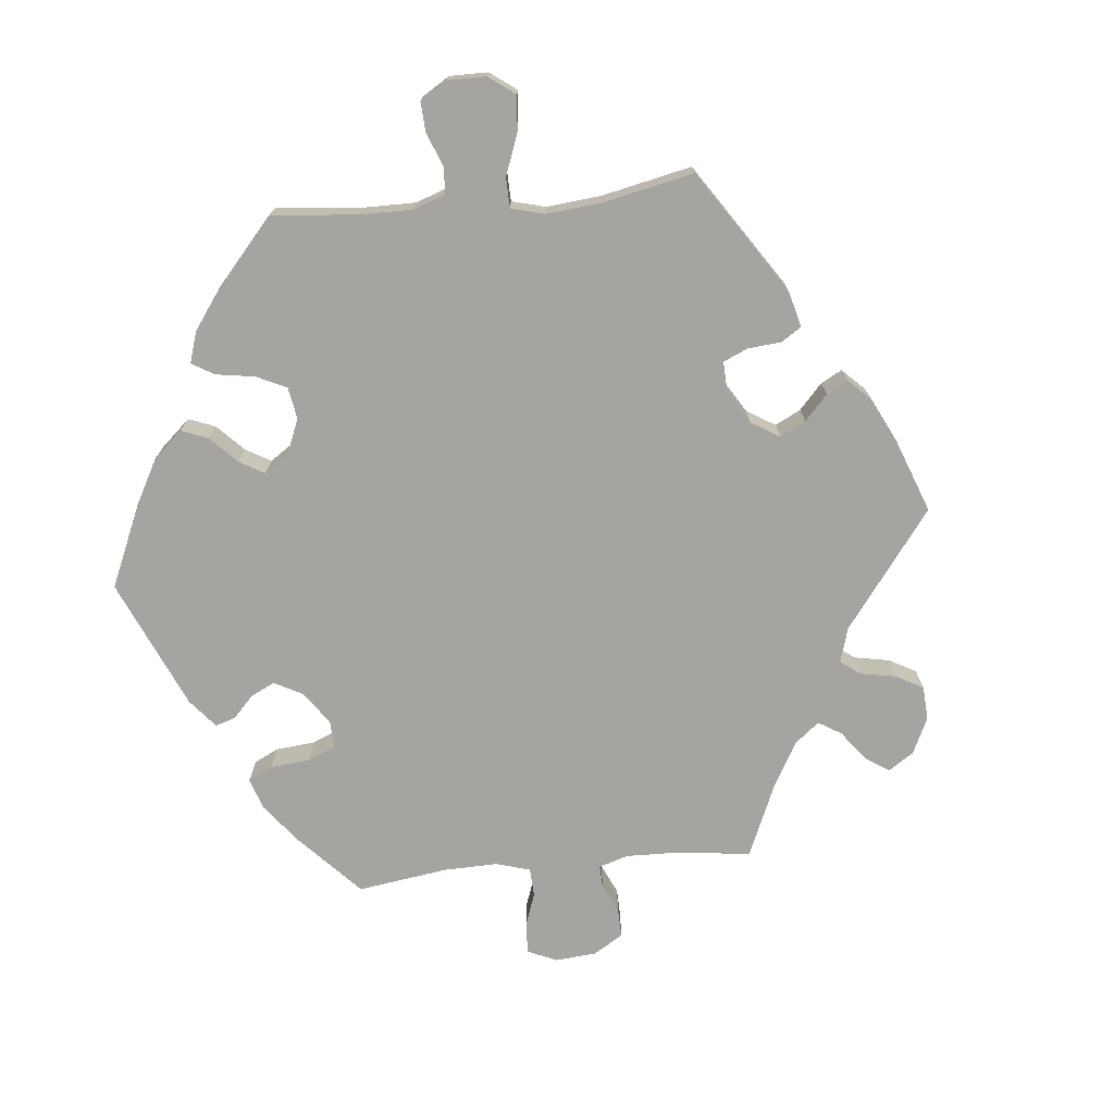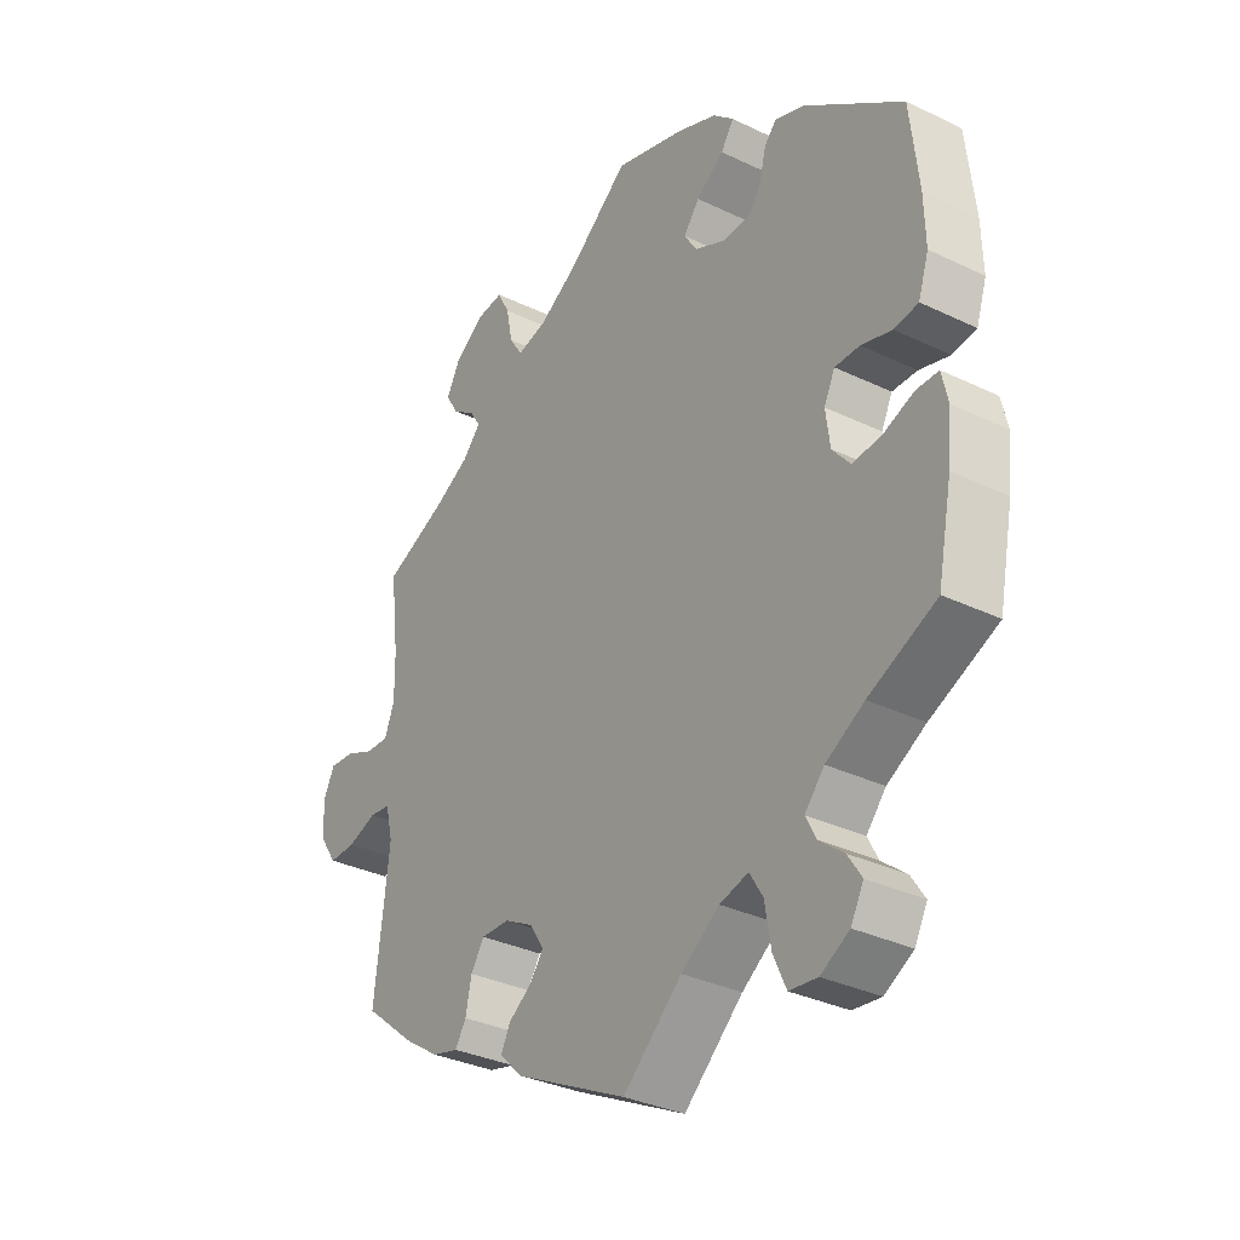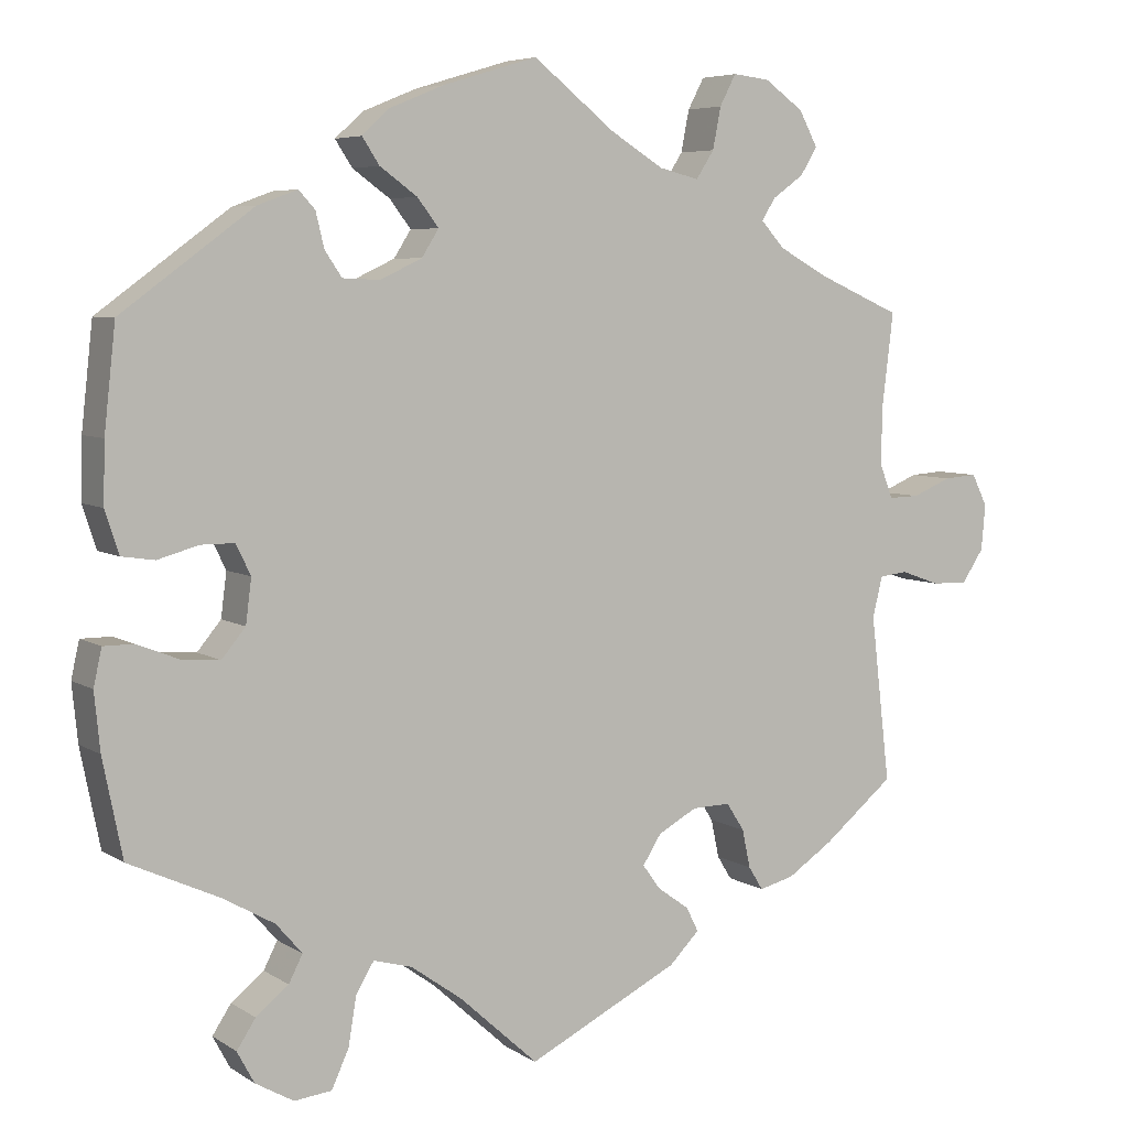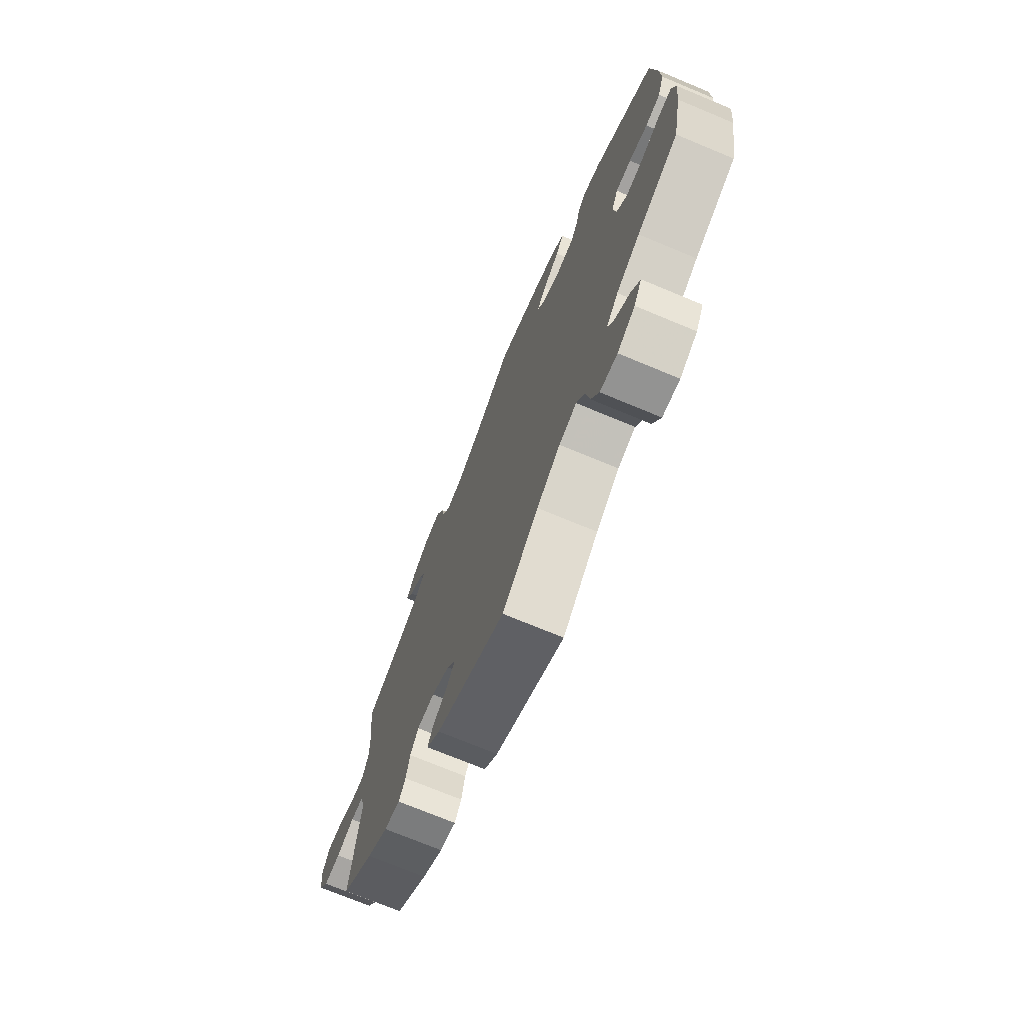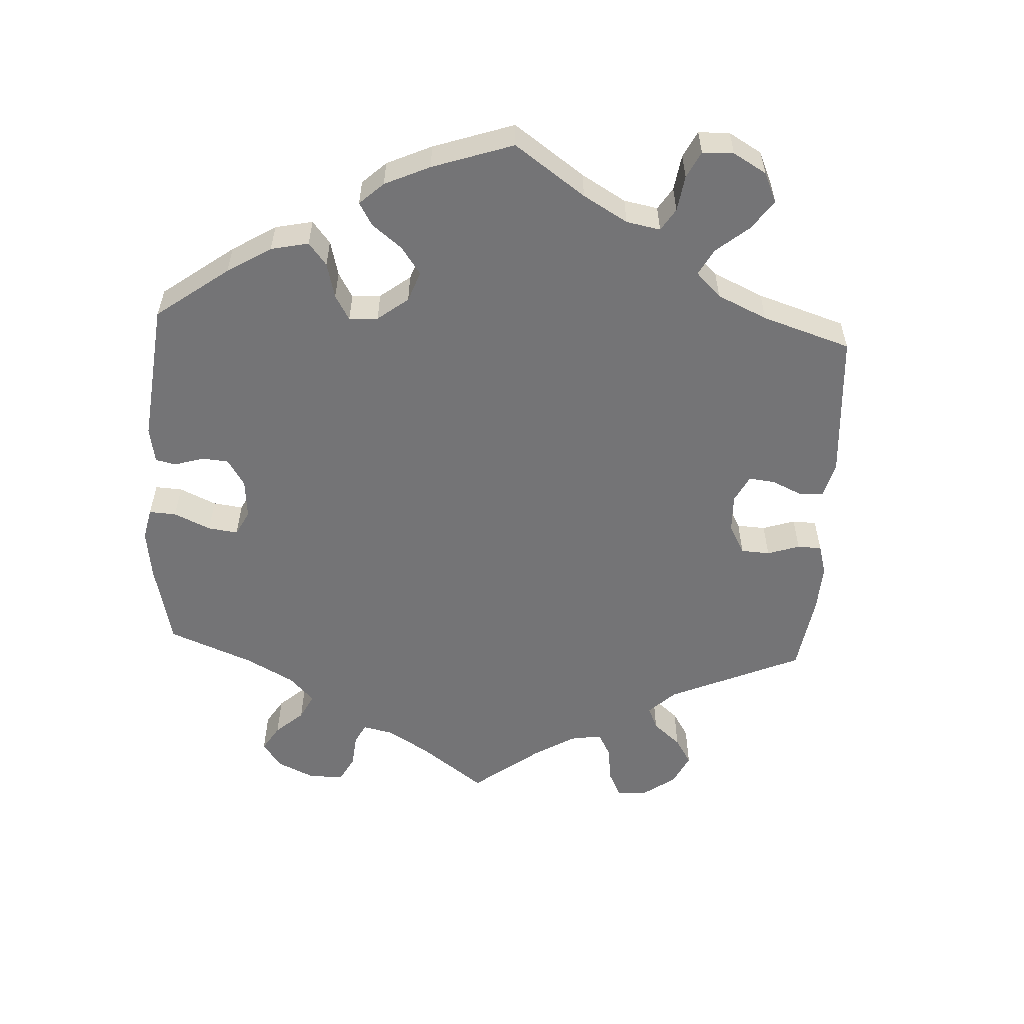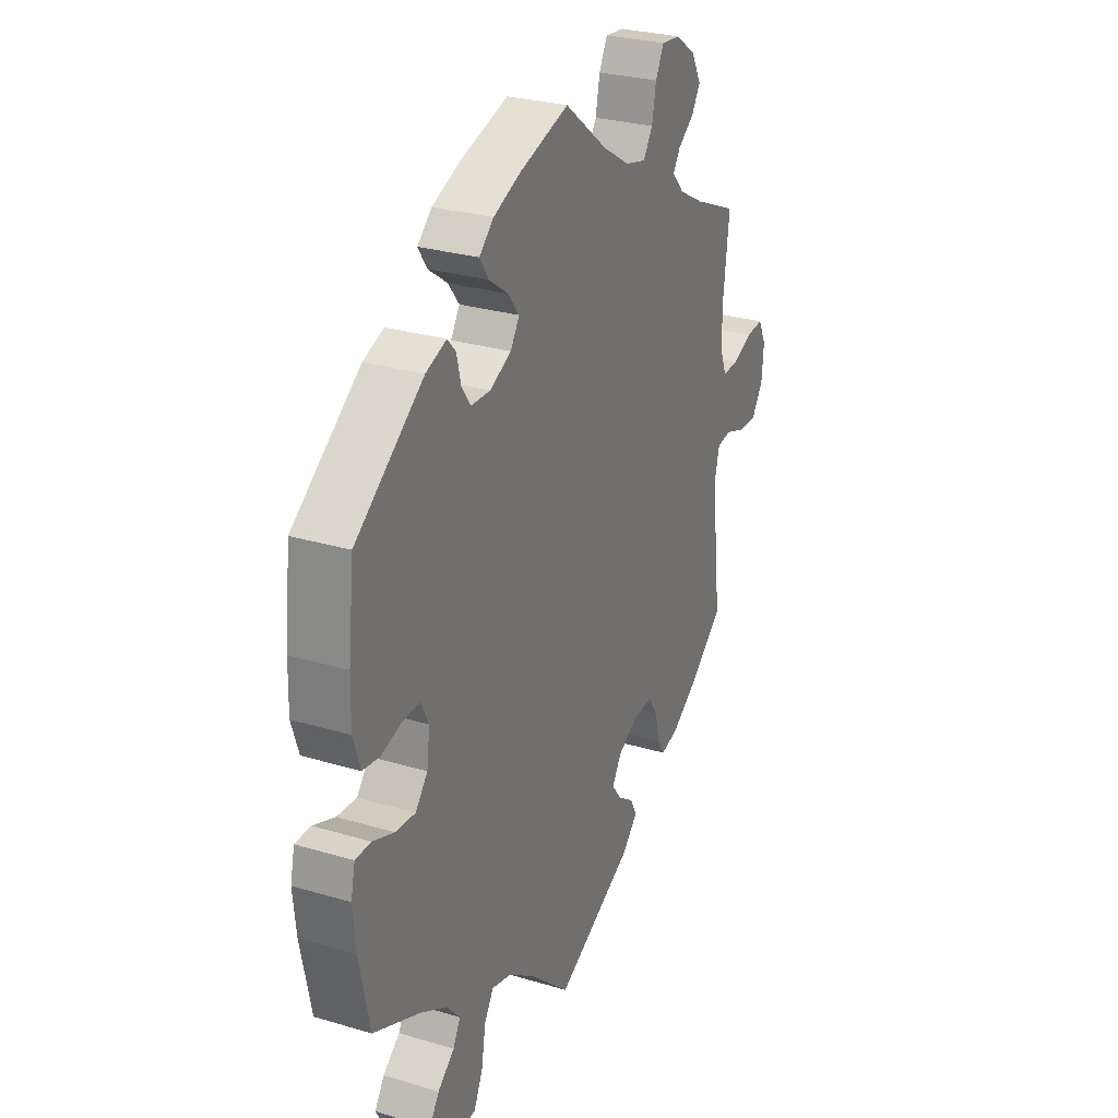
<metadata>
{"format":"obj","ext":"obj","renderer":"f3d","projection":"perspective","resolution":1024,"background":"white","views":[{"elev":-73.2,"azim":155.6,"up":"+Y"},{"elev":-33.0,"azim":56.4,"up":"+Z"},{"elev":5.9,"azim":150.5,"up":"+Z"},{"elev":-72.7,"azim":67.4,"up":"+Z"},{"elev":-56.3,"azim":116.9,"up":"+Y"},{"elev":28.2,"azim":114.3,"up":"+Z"}]}
</metadata>
<code>
v -0.185 0.07 -0.486
v -0.222 0.07 -0.449
v -0.207 0.07 -0.419
v -0.168 0.07 -0.391
v -0.146 0.07 -0.361
v -0.169 0.07 -0.325
v -0.217 0.07 -0.299
v -0.264 0.07 -0.298
v -0.286 0.07 -0.332
v -0.296 0.07 -0.379
v -0.314 0.07 -0.408
v -0.357 0.07 -0.397
v -0.413 0.07 -0.36
v -0.5 0.07 -0.289
v -0.476 0.07 -0.085
v -0.488 0.07 -0.035
v -0.523 0.07 -0.031
v -0.571 0.07 -0.048
v -0.615 0.07 -0.049
v -0.642 0.07 -0.009
v -0.647 0.07 0.047
v -0.628 0.07 0.086
v -0.587 0.07 0.083
v -0.539 0.07 0.063
v -0.501 0.07 0.062
v -0.485 0.07 0.104
v -0.486 0.07 0.173
v -0.5 0.07 0.289
v -0.397 0.07 0.334
v -0.337 0.07 0.367
v -0.308 0.07 0.399
v -0.325 0.07 0.426
v -0.363 0.07 0.453
v -0.384 0.07 0.487
v -0.361 0.07 0.53
v -0.313 0.07 0.564
v -0.268 0.07 0.569
v -0.248 0.07 0.531
v -0.238 0.07 0.48
v -0.216 0.07 0.446
v -0.167 0.07 0.458
v -0.102 0.07 0.498
v -0.001 0.07 0.578
v 0.115 0.07 0.543
v 0.181 0.07 0.516
v 0.215 0.07 0.485
v 0.194 0.07 0.453
v 0.148 0.07 0.42
v 0.122 0.07 0.386
v 0.143 0.07 0.353
v 0.194 0.07 0.329
v 0.24 0.07 0.331
v 0.261 0.07 0.362
v 0.271 0.07 0.404
v 0.291 0.07 0.426
v 0.34 0.07 0.408
v 0.501 0.07 0.29
v 0.515 0.07 0.164
v 0.517 0.07 0.091
v 0.5 0.07 0.039
v 0.46 0.07 0.033
v 0.41 0.07 0.047
v 0.369 0.07 0.047
v 0.351 0.07 0.01
v 0.358 0.07 -0.044
v 0.387 0.07 -0.079
v 0.434 0.07 -0.075
v 0.485 0.07 -0.055
v 0.522 0.07 -0.055
v 0.532 0.07 -0.1
v 0.525 0.07 -0.17
v 0.501 0.07 -0.289
v 0.39 0.07 -0.34
v 0.327 0.07 -0.376
v 0.295 0.07 -0.413
v 0.312 0.07 -0.446
v 0.352 0.07 -0.478
v 0.375 0.07 -0.513
v 0.354 0.07 -0.552
v 0.307 0.07 -0.579
v 0.261 0.07 -0.574
v 0.24 0.07 -0.528
v 0.23 0.07 -0.468
v 0.208 0.07 -0.432
v 0.161 0.07 -0.445
v 0.098 0.07 -0.49
v 0.001 0.07 -0.578
v -0.185 0 -0.486
v -0.222 0 -0.449
v -0.207 0 -0.419
v -0.168 0 -0.391
v -0.146 0 -0.361
v -0.169 0 -0.325
v -0.217 0 -0.299
v -0.264 0 -0.298
v -0.286 0 -0.332
v -0.296 0 -0.379
v -0.314 0 -0.408
v -0.357 0 -0.397
v -0.413 0 -0.36
v -0.5 0 -0.289
v -0.476 0 -0.085
v -0.488 0 -0.035
v -0.523 0 -0.031
v -0.571 0 -0.048
v -0.615 0 -0.049
v -0.642 0 -0.009
v -0.647 0 0.047
v -0.628 0 0.086
v -0.587 0 0.083
v -0.539 0 0.063
v -0.501 0 0.062
v -0.485 0 0.104
v -0.486 0 0.173
v -0.5 0 0.289
v -0.397 0 0.334
v -0.337 0 0.367
v -0.308 0 0.399
v -0.325 0 0.426
v -0.363 0 0.453
v -0.384 0 0.487
v -0.361 0 0.53
v -0.313 0 0.564
v -0.268 0 0.569
v -0.248 0 0.531
v -0.238 0 0.48
v -0.216 0 0.446
v -0.167 0 0.458
v -0.102 0 0.498
v -0.001 0 0.578
v 0.115 0 0.543
v 0.181 0 0.516
v 0.215 0 0.485
v 0.194 0 0.453
v 0.148 0 0.42
v 0.122 0 0.386
v 0.143 0 0.353
v 0.194 0 0.329
v 0.24 0 0.331
v 0.261 0 0.362
v 0.271 0 0.404
v 0.291 0 0.426
v 0.34 0 0.408
v 0.501 0 0.29
v 0.515 0 0.164
v 0.517 0 0.091
v 0.5 0 0.039
v 0.46 0 0.033
v 0.41 0 0.047
v 0.369 0 0.047
v 0.351 0 0.01
v 0.358 0 -0.044
v 0.387 0 -0.079
v 0.434 0 -0.075
v 0.485 0 -0.055
v 0.522 0 -0.055
v 0.532 0 -0.1
v 0.525 0 -0.17
v 0.501 0 -0.289
v 0.39 0 -0.34
v 0.327 0 -0.376
v 0.295 0 -0.413
v 0.312 0 -0.446
v 0.352 0 -0.478
v 0.375 0 -0.513
v 0.354 0 -0.552
v 0.307 0 -0.579
v 0.261 0 -0.574
v 0.24 0 -0.528
v 0.23 0 -0.468
v 0.208 0 -0.432
v 0.161 0 -0.445
v 0.098 0 -0.49
v 0.001 0 -0.578
f 86 87 1 2
f 85 86 2 3
f 84 85 3 4
f 80 81 82 83
f 80 83 84
f 79 80 84
f 76 77 78 79
f 75 76 79 84
f 74 75 84 4
f 70 71 72 73
f 67 68 69 70
f 66 67 70 73
f 65 66 73 74
f 59 60 61 62
f 59 62 63
f 58 59 63
f 57 58 63
f 56 57 63
f 53 54 55 56
f 52 53 56 63
f 51 52 63 64
f 45 46 47 48
f 45 48 49
f 42 43 44 45
f 41 42 45 49
f 40 41 49 50
f 36 37 38 39
f 36 39 40
f 35 36 40
f 32 33 34 35
f 31 32 35 40
f 30 31 40 50
f 27 28 29
f 26 27 29 30
f 25 26 30 50
f 21 22 23 24
f 21 24 25
f 20 21 25
f 17 18 19 20
f 16 17 20 25
f 15 16 25 50
f 9 10 11 12
f 8 9 12 13
f 65 74 4 5
f 64 65 5 6
f 51 64 6 7
f 50 51 7 8
f 14 15 50
f 8 13 14 50
f 89 88 174 173
f 90 89 173 172
f 91 90 172 171
f 170 169 168 167
f 171 170 167
f 171 167 166
f 166 165 164 163
f 171 166 163 162
f 91 171 162 161
f 160 159 158 157
f 157 156 155 154
f 160 157 154 153
f 161 160 153 152
f 149 148 147 146
f 150 149 146
f 150 146 145
f 150 145 144
f 150 144 143
f 143 142 141 140
f 150 143 140 139
f 151 150 139 138
f 135 134 133 132
f 136 135 132
f 132 131 130 129
f 136 132 129 128
f 137 136 128 127
f 126 125 124 123
f 127 126 123
f 127 123 122
f 122 121 120 119
f 127 122 119 118
f 137 127 118 117
f 116 115 114
f 117 116 114 113
f 137 117 113 112
f 111 110 109 108
f 112 111 108
f 112 108 107
f 107 106 105 104
f 112 107 104 103
f 137 112 103 102
f 99 98 97 96
f 100 99 96 95
f 92 91 161 152
f 93 92 152 151
f 94 93 151 138
f 95 94 138 137
f 137 102 101
f 137 101 100 95
f 1 88 89 2
f 2 89 90 3
f 3 90 91 4
f 4 91 92 5
f 5 92 93 6
f 6 93 94 7
f 7 94 95 8
f 8 95 96 9
f 9 96 97 10
f 10 97 98 11
f 11 98 99 12
f 12 99 100 13
f 13 100 101 14
f 14 101 102 15
f 15 102 103 16
f 16 103 104 17
f 17 104 105 18
f 18 105 106 19
f 19 106 107 20
f 20 107 108 21
f 21 108 109 22
f 22 109 110 23
f 23 110 111 24
f 24 111 112 25
f 25 112 113 26
f 26 113 114 27
f 27 114 115 28
f 28 115 116 29
f 29 116 117 30
f 30 117 118 31
f 31 118 119 32
f 32 119 120 33
f 33 120 121 34
f 34 121 122 35
f 35 122 123 36
f 36 123 124 37
f 37 124 125 38
f 38 125 126 39
f 39 126 127 40
f 40 127 128 41
f 41 128 129 42
f 42 129 130 43
f 43 130 131 44
f 44 131 132 45
f 45 132 133 46
f 46 133 134 47
f 47 134 135 48
f 48 135 136 49
f 49 136 137 50
f 50 137 138 51
f 51 138 139 52
f 52 139 140 53
f 53 140 141 54
f 54 141 142 55
f 55 142 143 56
f 56 143 144 57
f 57 144 145 58
f 58 145 146 59
f 59 146 147 60
f 60 147 148 61
f 61 148 149 62
f 62 149 150 63
f 63 150 151 64
f 64 151 152 65
f 65 152 153 66
f 66 153 154 67
f 67 154 155 68
f 68 155 156 69
f 69 156 157 70
f 70 157 158 71
f 71 158 159 72
f 72 159 160 73
f 73 160 161 74
f 74 161 162 75
f 75 162 163 76
f 76 163 164 77
f 77 164 165 78
f 78 165 166 79
f 79 166 167 80
f 80 167 168 81
f 81 168 169 82
f 82 169 170 83
f 83 170 171 84
f 84 171 172 85
f 85 172 173 86
f 86 173 174 87
f 87 174 88 1

</code>
